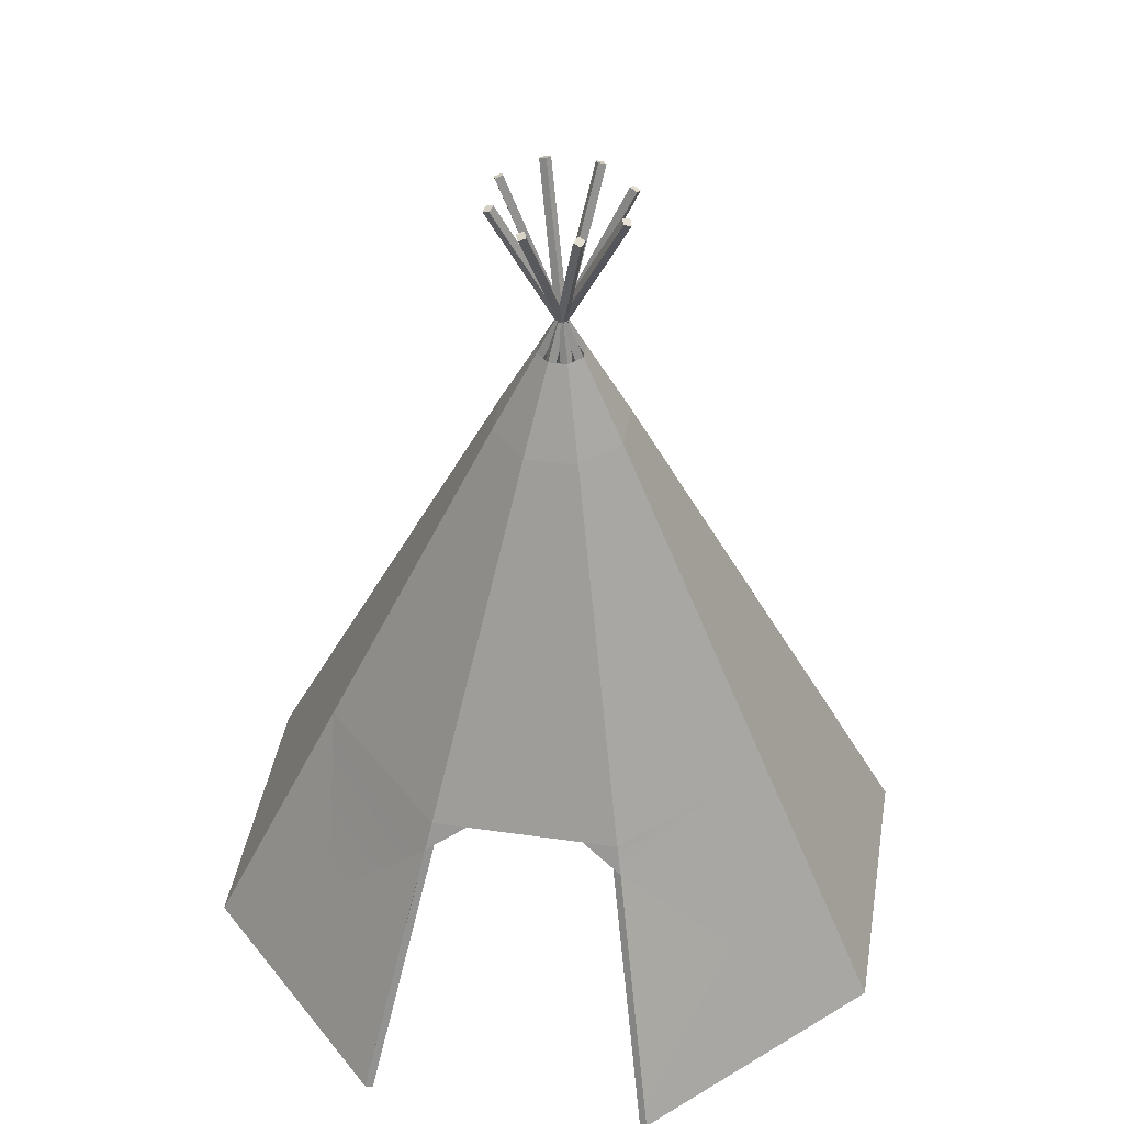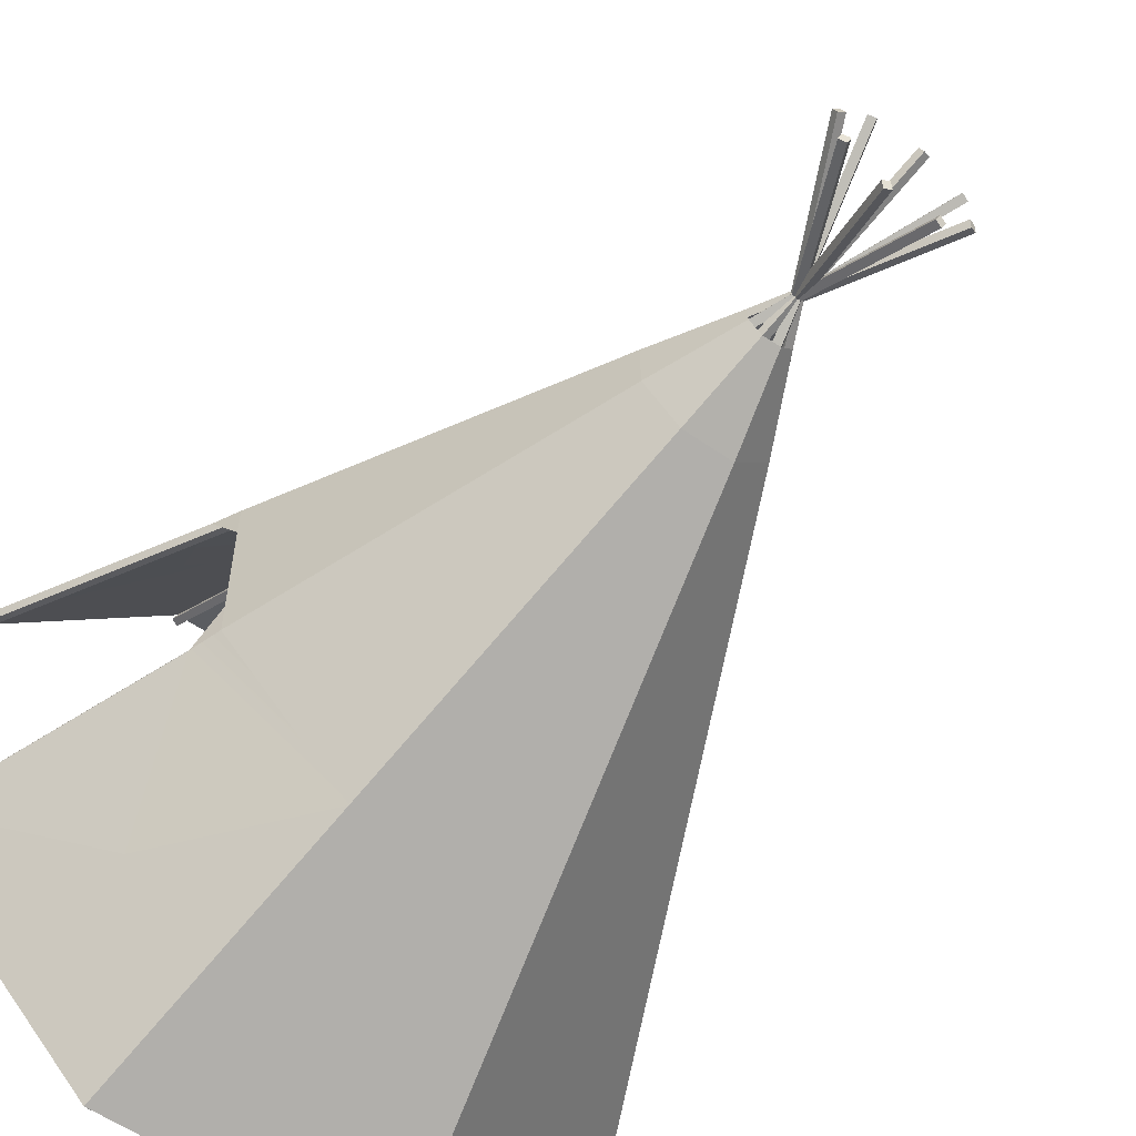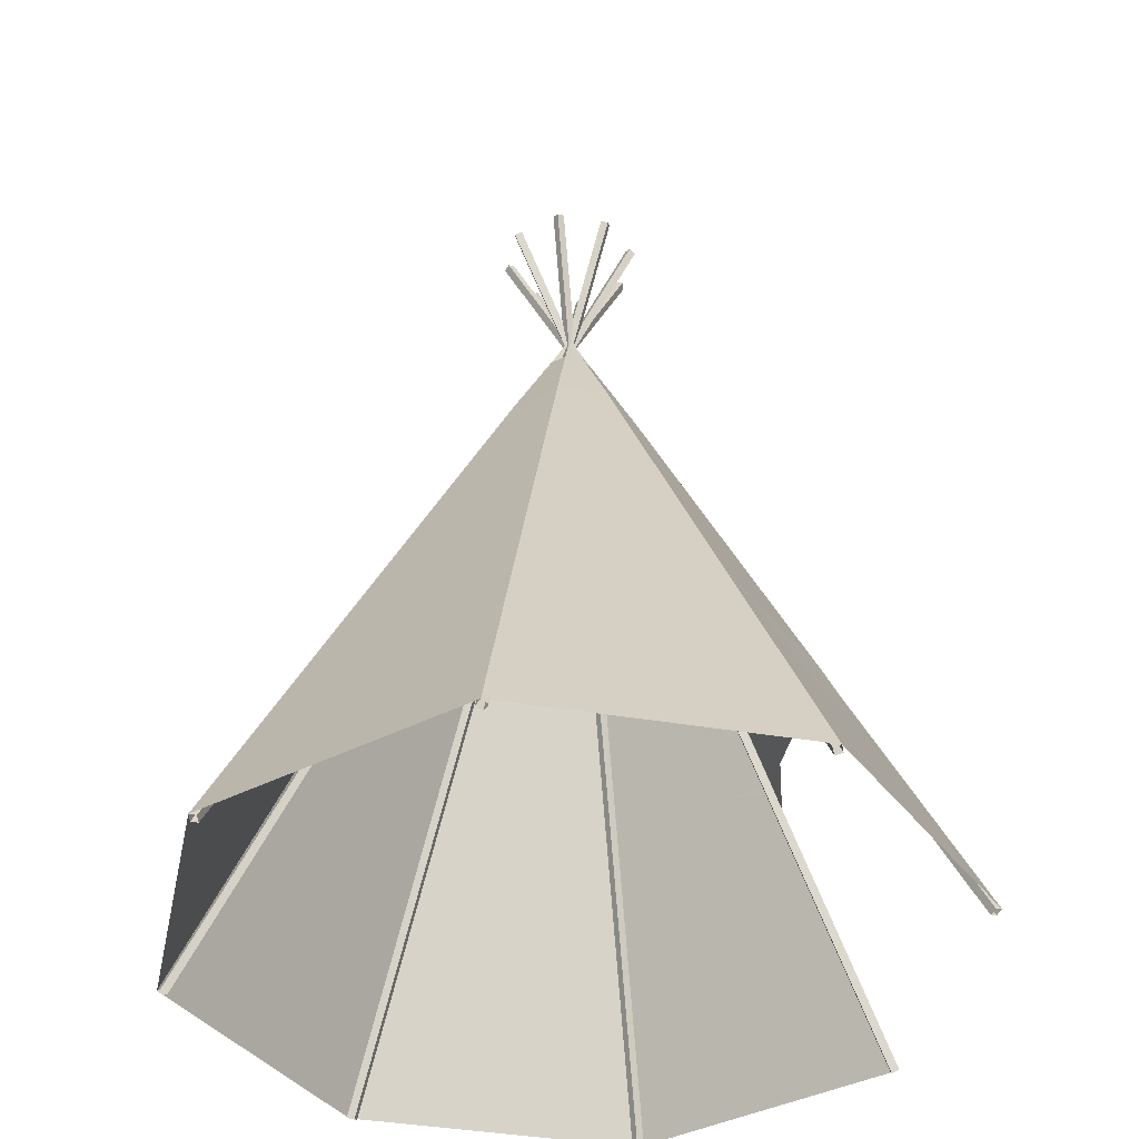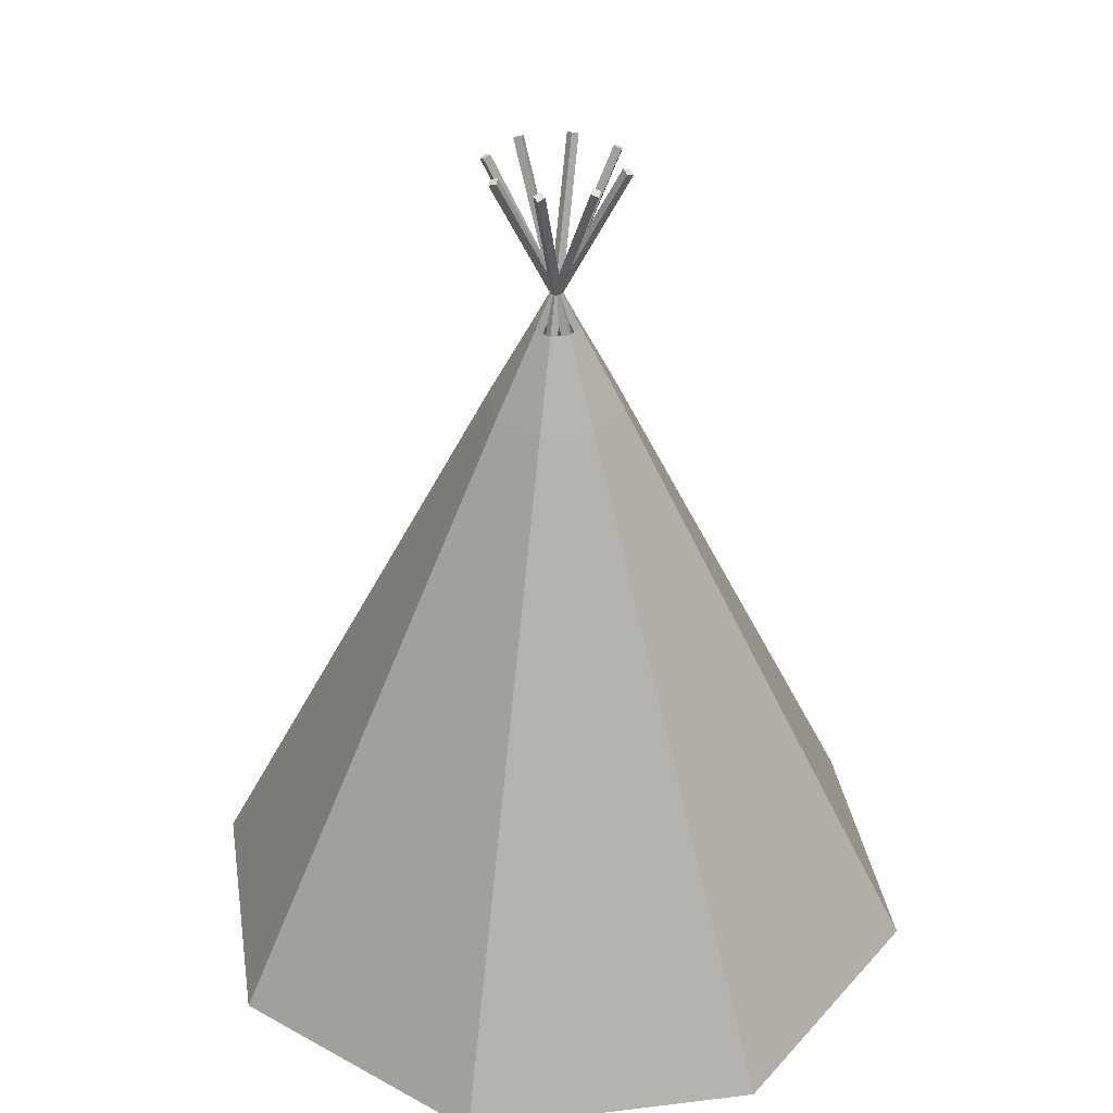
<metadata>
{"format":"obj","ext":"obj","renderer":"f3d","projection":"perspective","resolution":1024,"background":"white","views":[{"elev":42.8,"azim":99.8,"up":"+Y"},{"elev":-58.4,"azim":144.2,"up":"+Z"},{"elev":-39.5,"azim":-11.8,"up":"+Y"},{"elev":35.4,"azim":-98.9,"up":"+Y"}]}
</metadata>
<code>
g royale_tippi01_lod0
v -1.785 2.222 0.7488
v -2.312 1.088 0.009943
v -1.791 2.222 -0.7334
v -1.145 0.1683 -2.733
v -0.008752 1.088 -2.313
v -0.7476 2.222 -1.786
v 0.7346 2.222 -1.792
v -0.008752 1.088 -2.313
v 1.123 0.1683 -2.743
v -0.7322 2.222 1.792
v 0.01114 1.088 2.313
v -1.121 0.1683 2.743
v 1.147 0.1683 2.733
v 0.01114 1.088 2.313
v 0.75 2.222 1.786
v -1.121 0.1683 2.743
v -1.627 1.088 1.643
v -0.7322 2.222 1.792
v -1.785 2.222 0.7488
v -1.627 1.088 1.643
v -2.732 0.1683 1.146
v -0.7322 2.222 1.792
v -1.627 1.088 1.643
v -1.785 2.222 0.7488
v -0.5514 4.901 -0.2261
v -0.505 5.002 -0.2071
v -0.5032 5.002 0.2115
v -0.5494 4.901 0.2308
v 1.176 0.01652 2.803
v 1.147 0.1683 2.733
v 2.739 0.1672 1.128
v 2.809 0.01537 1.157
v 1.645 1.016 1.674
v -0.664 2.583 1.626
v -0.7322 2.222 1.792
v -1.785 2.222 0.7488
v -1.619 2.583 0.6791
v 0.7346 2.222 -1.792
v 1.631 1.016 -1.688
v 1.88 2 -0.7926
v 1.788 2.221 -0.7489
v 1.627 2.583 0.665
v 1.792 2.222 0.454
v 1.793 2.223 0.7333
v 1.621 2.582 -0.6792
v 1.789 2.222 -0.4704
v 1.788 2.221 -0.7489
v 1.888 1.998 0.7769
v 1.793 2.223 0.7333
v 1.792 2.222 0.454
v 0.5087 5.002 0.2069
v 0.178 5.681 0.07475
v 0.1773 5.683 -0.07377
v 0.5069 5.002 -0.2112
v 1.152 0.01652 -2.813
v 1.123 0.1683 -2.743
v -1.145 0.1683 -2.733
v -1.174 0.01652 -2.803
v -0.008752 1.088 -2.313
v -0.3069 4.502 -0.7348
v -0.2297 4.901 -0.5506
v -0.5514 4.901 -0.2261
v -0.7363 4.502 -0.3018
v -0.327 4.398 -0.7827
v -0.3069 4.502 -0.7348
v -0.7363 4.502 -0.3018
v -0.7843 4.398 -0.3214
v -1.121 0.1683 2.743
v 0.01114 1.088 2.313
v 1.147 0.1683 2.733
v -1.15 0.01652 2.813
v 1.176 0.01652 2.803
v 1.88 2 -0.7926
v 1.631 1.016 -1.688
v 2.729 0.1672 -1.151
v 1.123 0.1683 -2.743
v 1.631 1.016 -1.688
v 0.7346 2.222 -1.792
v 2.729 0.1672 -1.151
v 1.631 1.016 -1.688
v 1.123 0.1683 -2.743
v 2.799 0.01537 -1.181
v 1.152 0.01652 -2.813
v 0.75 2.222 1.786
v 1.645 1.016 1.674
v 1.147 0.1683 2.733
v 2.739 0.1672 1.128
v 1.645 1.016 1.674
v 1.888 1.998 0.7769
v 0.75 2.222 1.786
v 1.793 2.223 0.7333
v 1.888 1.998 0.7769
v 1.645 1.016 1.674
v -0.3202 4.398 0.7855
v -0.3006 4.502 0.7375
v 0.3093 4.502 0.7348
v 0.3293 4.398 0.7827
v 0.3093 4.502 0.7348
v 0.232 4.901 0.5506
v 0.5551 4.901 0.2259
v 0.7397 4.502 0.3016
v 0.75 2.222 1.786
v 0.01114 1.088 2.313
v -0.7322 2.222 1.792
v -1.791 2.222 -0.7334
v -1.641 1.088 -1.629
v -0.7476 2.222 -1.786
v -0.2249 4.901 0.5526
v -0.2059 5.002 0.5062
v 0.2126 5.002 0.5044
v 0.232 4.901 0.5506
v -2.732 0.1683 1.146
v -1.627 1.088 1.643
v -1.121 0.1683 2.743
v -2.802 0.01652 1.175
v -1.15 0.01652 2.813
v -0.7476 2.222 -1.786
v -1.641 1.088 -1.629
v -1.145 0.1683 -2.733
v -2.742 0.1683 -1.122
v -1.641 1.088 -1.629
v -1.791 2.222 -0.7334
v 0.6664 2.583 -1.626
v 0.7346 2.222 -1.792
v 1.788 2.221 -0.7489
v 1.621 2.582 -0.6792
v -0.6779 2.583 -1.62
v -0.7476 2.222 -1.786
v 0.7346 2.222 -1.792
v 0.6664 2.583 -1.626
v -1.145 0.1683 -2.733
v -1.641 1.088 -1.629
v -2.742 0.1683 -1.122
v -1.174 0.01652 -2.803
v -2.812 0.01652 -1.151
v -2.732 0.1683 1.146
v -2.312 1.088 0.009943
v -1.785 2.222 0.7488
v -1.791 2.222 -0.7334
v -2.312 1.088 0.009943
v -2.742 0.1683 -1.122
v -2.742 0.1683 -1.122
v -2.312 1.088 0.009943
v -2.732 0.1683 1.146
v -2.812 0.01652 -1.151
v -2.802 0.01652 1.175
v 0.3029 4.502 -0.7375
v 0.2273 4.901 -0.5526
v -0.2297 4.901 -0.5506
v -0.3069 4.502 -0.7348
v 0.7397 4.502 0.3016
v 0.5551 4.901 0.2259
v 0.5531 4.901 -0.2307
v 0.7371 4.502 -0.3079
v 0.5551 4.901 0.2259
v 0.5087 5.002 0.2069
v 0.5069 5.002 -0.2112
v 0.5531 4.901 -0.2307
v 0.5069 5.002 -0.2112
v 0.1773 5.683 -0.07377
v 0.0745 5.684 -0.176
v 0.2083 5.002 -0.5062
v 0.6803 2.583 1.62
v 0.75 2.222 1.786
v -0.7322 2.222 1.792
v -0.664 2.583 1.626
v -0.2297 4.901 -0.5506
v -0.2103 5.002 -0.5044
v -0.505 5.002 -0.2071
v -0.5514 4.901 -0.2261
v 0.5531 4.901 -0.2307
v 0.5069 5.002 -0.2112
v 0.2083 5.002 -0.5062
v 0.2273 4.901 -0.5526
v 0.6803 2.583 1.62
v 0.3293 4.398 0.7827
v 0.7877 4.398 0.3212
v 1.627 2.583 0.665
v 0.2273 4.901 -0.5526
v 0.2083 5.002 -0.5062
v -0.2103 5.002 -0.5044
v -0.2297 4.901 -0.5506
v 0.3293 4.398 0.7827
v 0.3093 4.502 0.7348
v 0.7397 4.502 0.3016
v 0.7877 4.398 0.3212
v -0.7476 2.222 -1.786
v -0.008752 1.088 -2.313
v 0.7346 2.222 -1.792
v 1.789 2.222 -0.4704
v 1.788 2.221 -0.7489
v 1.88 2 -0.7926
v -0.5494 4.901 0.2308
v -0.5032 5.002 0.2115
v -0.2059 5.002 0.5062
v -0.2249 4.901 0.5526
v -1.624 2.583 -0.6652
v -0.6779 2.583 -1.62
v -0.327 4.398 -0.7827
v -0.7843 4.398 -0.3214
v -0.7843 4.398 -0.3214
v -0.7363 4.502 -0.3018
v -0.7336 4.502 0.3081
v -0.7815 4.398 0.3282
v 0.7877 4.398 0.3212
v 0.7397 4.502 0.3016
v 0.7371 4.502 -0.3079
v 0.7849 4.398 -0.328
v -0.6779 2.583 -1.62
v 0.6664 2.583 -1.626
v 0.3226 4.398 -0.7855
v -0.327 4.398 -0.7827
v -0.7815 4.398 0.3282
v -0.7336 4.502 0.3081
v -0.3006 4.502 0.7375
v -0.3202 4.398 0.7855
v -0.7363 4.502 -0.3018
v -0.5514 4.901 -0.2261
v -0.5494 4.901 0.2308
v -0.7336 4.502 0.3081
v 0.6664 2.583 -1.626
v 1.621 2.582 -0.6792
v 0.7849 4.398 -0.328
v 0.3226 4.398 -0.7855
v -0.664 2.583 1.626
v -1.619 2.583 0.6791
v -0.7815 4.398 0.3282
v -0.3202 4.398 0.7855
v -1.619 2.583 0.6791
v -1.624 2.583 -0.6652
v -0.7843 4.398 -0.3214
v -0.7815 4.398 0.3282
v 0.3226 4.398 -0.7855
v 0.3029 4.502 -0.7375
v -0.3069 4.502 -0.7348
v -0.327 4.398 -0.7827
v 0.2126 5.002 0.5044
v 0.07474 5.68 0.1779
v 0.178 5.681 0.07475
v 0.5087 5.002 0.2069
v -0.3006 4.502 0.7375
v -0.2249 4.901 0.5526
v 0.232 4.901 0.5506
v 0.3093 4.502 0.7348
v -1.624 2.583 -0.6652
v -1.791 2.222 -0.7334
v -0.7476 2.222 -1.786
v -0.6779 2.583 -1.62
v -1.619 2.583 0.6791
v -1.785 2.222 0.7488
v -1.791 2.222 -0.7334
v -1.624 2.583 -0.6652
v 0.7849 4.398 -0.328
v 0.7371 4.502 -0.3079
v 0.3029 4.502 -0.7375
v 0.3226 4.398 -0.7855
v 0.7371 4.502 -0.3079
v 0.5531 4.901 -0.2307
v 0.2273 4.901 -0.5526
v 0.3029 4.502 -0.7375
v 0.232 4.901 0.5506
v 0.2126 5.002 0.5044
v 0.5087 5.002 0.2069
v 0.5551 4.901 0.2259
v 0.6803 2.583 1.62
v -0.664 2.583 1.626
v -0.3202 4.398 0.7855
v 0.3293 4.398 0.7827
v -0.7336 4.502 0.3081
v -0.5494 4.901 0.2308
v -0.2249 4.901 0.5526
v -0.3006 4.502 0.7375
v 1.627 2.583 0.665
v 1.793 2.223 0.7333
v 0.75 2.222 1.786
v 0.6803 2.583 1.62
v 1.621 2.582 -0.6792
v 1.627 2.583 0.665
v 0.7877 4.398 0.3212
v 0.7849 4.398 -0.328
v 0.2083 5.002 -0.5062
v 0.0745 5.684 -0.176
v -0.07051 5.688 -0.1744
v -0.2103 5.002 -0.5044
v -0.505 5.002 -0.2071
v -0.1766 5.679 -0.07403
v -0.1743 5.685 0.07239
v -0.5032 5.002 0.2115
v -0.5032 5.002 0.2115
v -0.1743 5.685 0.07239
v -0.07211 5.682 0.1769
v -0.2059 5.002 0.5062
v -0.2103 5.002 -0.5044
v -0.07051 5.688 -0.1744
v -0.1766 5.679 -0.07403
v -0.505 5.002 -0.2071
v -0.2059 5.002 0.5062
v -0.07211 5.682 0.1769
v 0.07474 5.68 0.1779
v 0.2126 5.002 0.5044
v -1.2 -0.003766 -2.748
v -1.174 0.01652 -2.803
v 0.1953 7.054 0.4587
v 0.1692 7.033 0.5137
v 1.145 -0.02407 2.728
v 1.202 -0.003774 2.748
v -0.1664 7.033 -0.5138
v -0.224 7.013 -0.5336
v -2.812 0.01652 -1.151
v -2.757 -0.003772 -1.178
v 0.5177 7.033 0.1606
v 0.463 7.054 0.1874
v -2.727 -0.02407 1.144
v -2.747 -0.003772 1.201
v 0.5153 7.033 -0.1679
v 0.535 7.013 -0.2255
v 2.725 -0.02521 -1.149
v 2.744 -0.004921 -1.207
v -0.5119 7.033 0.1679
v -0.5316 7.013 0.2255
v -2.737 -0.02407 -1.12
v -2.791 -0.003773 -1.094
v 0.4835 7.033 0.2447
v 0.5382 7.013 0.218
v -2.782 -0.003776 1.118
v -2.727 -0.02407 1.144
v 0.535 7.013 -0.2255
v 0.48 7.033 -0.2515
v -2.747 -0.003772 1.201
v -2.802 0.01652 1.175
v 0.4602 7.054 -0.1939
v 0.5153 7.033 -0.1679
v -2.802 0.01652 1.175
v -2.782 -0.003776 1.118
v 0.48 7.033 -0.2515
v 0.4602 7.054 -0.1939
v -2.791 -0.003773 -1.094
v -2.812 0.01652 -1.151
v 0.463 7.054 0.1874
v 0.4835 7.033 0.2447
v -1.142 -0.02406 -2.728
v -1.2 -0.003766 -2.748
v 0.1692 7.033 0.5137
v 0.2268 7.013 0.5335
v 1.122 -0.02406 -2.738
v 1.095 -0.003768 -2.792
v -0.2433 7.034 0.4818
v -0.2166 7.013 0.5365
v 1.179 -0.003762 -2.758
v 1.122 -0.02406 -2.738
v -0.2166 7.013 0.5365
v -0.1593 7.034 0.516
v 1.152 0.01652 -2.813
v 1.179 -0.003762 -2.758
v -0.1593 7.034 0.516
v -0.186 7.054 0.4613
v 2.789 -0.00492 1.099
v 2.809 0.01537 1.157
v -0.4595 7.054 -0.1873
v -0.48 7.034 -0.2447
v -1.174 0.01652 -2.803
v -1.116 -0.003766 -2.783
v 0.2528 7.033 0.4785
v 0.1953 7.054 0.4587
v -1.119 -0.02407 2.738
v -1.093 -0.003777 2.792
v 0.2462 7.033 -0.4819
v 0.2195 7.013 -0.5366
v -1.093 -0.003777 2.792
v -1.15 0.01652 2.813
v 0.1889 7.054 -0.4614
v 0.2462 7.033 -0.4819
v 2.755 -0.004921 1.183
v 2.734 -0.02521 1.126
v -0.5347 7.013 -0.2179
v -0.5142 7.034 -0.1606
v 2.78 -0.004922 -1.123
v 2.725 -0.02521 -1.149
v -0.5316 7.013 0.2255
v -0.4766 7.033 0.2515
v 2.809 0.01537 1.157
v 2.755 -0.004921 1.183
v -0.5142 7.034 -0.1606
v -0.4595 7.054 -0.1873
v 2.734 -0.02521 1.126
v 2.789 -0.00492 1.099
v -0.48 7.034 -0.2447
v -0.5347 7.013 -0.2179
v 1.176 0.01652 2.803
v 1.119 -0.003773 2.783
v -0.25 7.033 -0.4786
v -0.1924 7.054 -0.4588
v 2.744 -0.004921 -1.207
v 2.799 0.01537 -1.181
v -0.4569 7.054 0.194
v -0.5119 7.033 0.1679
v -1.15 0.01652 2.813
v -1.177 -0.00377 2.758
v 0.1621 7.033 -0.5161
v 0.1889 7.054 -0.4614
v 1.119 -0.003773 2.783
v 1.145 -0.02407 2.728
v -0.224 7.013 -0.5336
v -0.25 7.033 -0.4786
v 1.095 -0.003768 -2.792
v 1.152 0.01652 -2.813
v -0.186 7.054 0.4613
v -0.2433 7.034 0.4818
v -2.757 -0.003772 -1.178
v -2.737 -0.02407 -1.12
v 0.5382 7.013 0.218
v 0.5177 7.033 0.1606
v 1.202 -0.003774 2.748
v 1.176 0.01652 2.803
v -0.1924 7.054 -0.4588
v -0.1664 7.033 -0.5138
v -1.116 -0.003766 -2.783
v -1.142 -0.02406 -2.728
v 0.2268 7.013 0.5335
v 0.2528 7.033 0.4785
v 2.799 0.01537 -1.181
v 2.78 -0.004922 -1.123
v -0.4766 7.033 0.2515
v -0.4569 7.054 0.194
v -0.25 7.033 -0.4786
v -0.224 7.013 -0.5336
v -0.1664 7.033 -0.5138
v -0.1924 7.054 -0.4588
v 0.2462 7.033 -0.4819
v 0.1889 7.054 -0.4614
v 0.1621 7.033 -0.5161
v 0.2195 7.013 -0.5366
v -0.4766 7.033 0.2515
v -0.5316 7.013 0.2255
v -0.5119 7.033 0.1679
v -0.4569 7.054 0.194
v -0.1593 7.034 0.516
v -0.2166 7.013 0.5365
v -0.2433 7.034 0.4818
v -0.186 7.054 0.4613
v 0.48 7.033 -0.2515
v 0.535 7.013 -0.2255
v 0.5153 7.033 -0.1679
v 0.4602 7.054 -0.1939
v -0.5142 7.034 -0.1606
v -0.5347 7.013 -0.2179
v -0.48 7.034 -0.2447
v -0.4595 7.054 -0.1873
v 0.2528 7.033 0.4785
v 0.2268 7.013 0.5335
v 0.1692 7.033 0.5137
v 0.1953 7.054 0.4587
v 0.5177 7.033 0.1606
v 0.5382 7.013 0.218
v 0.4835 7.033 0.2447
v 0.463 7.054 0.1874
v -1.177 -0.00377 2.758
v -1.119 -0.02407 2.738
v 0.2195 7.013 -0.5366
v 0.1621 7.033 -0.5161
g royale_tippi01_lod0_0
f 3 2 1
f 6 5 4
f 9 8 7
f 12 11 10
f 15 14 13
f 18 17 16
f 21 20 19
f 24 23 22
f 27 26 25
f 28 27 25
f 31 30 29
f 32 31 29
f 31 33 30
f 36 35 34
f 37 36 34
f 40 39 38
f 38 41 40
f 44 43 42
f 42 43 45
f 43 46 45
f 45 46 47
f 50 49 48
f 53 52 51
f 54 53 51
f 57 56 55
f 58 57 55
f 57 59 56
f 62 61 60
f 63 62 60
f 66 65 64
f 67 66 64
f 70 69 68
f 70 68 71
f 72 70 71
f 75 74 73
f 78 77 76
f 81 80 79
f 81 79 82
f 83 81 82
f 86 85 84
f 89 88 87
f 92 91 90
f 90 93 92
f 96 95 94
f 97 96 94
f 100 99 98
f 101 100 98
f 104 103 102
f 107 106 105
f 110 109 108
f 111 110 108
f 114 113 112
f 114 112 115
f 116 114 115
f 119 118 117
f 122 121 120
f 125 124 123
f 126 125 123
f 129 128 127
f 130 129 127
f 133 132 131
f 133 131 134
f 135 133 134
f 138 137 136
f 141 140 139
f 144 143 142
f 144 142 145
f 146 144 145
f 149 148 147
f 150 149 147
f 153 152 151
f 154 153 151
f 157 156 155
f 158 157 155
f 161 160 159
f 162 161 159
f 165 164 163
f 166 165 163
f 169 168 167
f 170 169 167
f 173 172 171
f 174 173 171
f 177 176 175
f 178 177 175
f 181 180 179
f 182 181 179
f 185 184 183
f 186 185 183
f 189 188 187
f 192 191 190
f 195 194 193
f 196 195 193
f 199 198 197
f 200 199 197
f 203 202 201
f 204 203 201
f 207 206 205
f 208 207 205
f 211 210 209
f 212 211 209
f 215 214 213
f 216 215 213
f 219 218 217
f 220 219 217
f 223 222 221
f 224 223 221
f 227 226 225
f 228 227 225
f 231 230 229
f 232 231 229
f 235 234 233
f 236 235 233
f 239 238 237
f 240 239 237
f 243 242 241
f 244 243 241
f 247 246 245
f 248 247 245
f 251 250 249
f 252 251 249
f 255 254 253
f 256 255 253
f 259 258 257
f 260 259 257
f 263 262 261
f 264 263 261
f 267 266 265
f 268 267 265
f 271 270 269
f 272 271 269
f 275 274 273
f 276 275 273
f 279 278 277
f 280 279 277
f 283 282 281
f 284 283 281
f 287 286 285
f 288 287 285
f 291 290 289
f 292 291 289
f 295 294 293
f 296 295 293
f 299 298 297
f 300 299 297
f 303 302 301
f 304 303 301
f 307 306 305
f 308 307 305
f 311 310 309
f 312 311 309
f 315 314 313
f 316 315 313
f 319 318 317
f 320 319 317
f 323 322 321
f 324 323 321
f 327 326 325
f 328 327 325
f 331 330 329
f 332 331 329
f 335 334 333
f 336 335 333
f 339 338 337
f 340 339 337
f 343 342 341
f 344 343 341
f 347 346 345
f 348 347 345
f 351 350 349
f 352 351 349
f 355 354 353
f 356 355 353
f 359 358 357
f 360 359 357
f 363 362 361
f 364 363 361
f 367 366 365
f 368 367 365
f 371 370 369
f 372 371 369
f 375 374 373
f 376 375 373
f 379 378 377
f 380 379 377
f 383 382 381
f 384 383 381
f 387 386 385
f 388 387 385
f 391 390 389
f 392 391 389
f 395 394 393
f 396 395 393
f 399 398 397
f 400 399 397
f 403 402 401
f 404 403 401
f 407 406 405
f 408 407 405
f 411 410 409
f 412 411 409
f 415 414 413
f 416 415 413
f 419 418 417
f 420 419 417
f 423 422 421
f 424 423 421
f 427 426 425
f 428 427 425
f 431 430 429
f 432 431 429
f 435 434 433
f 436 435 433
f 439 438 437
f 440 439 437
f 443 442 441
f 444 443 441
f 447 446 445
f 448 447 445
f 451 450 449
f 452 451 449
f 455 454 453
f 456 455 453
f 459 458 457
f 460 459 457

</code>
